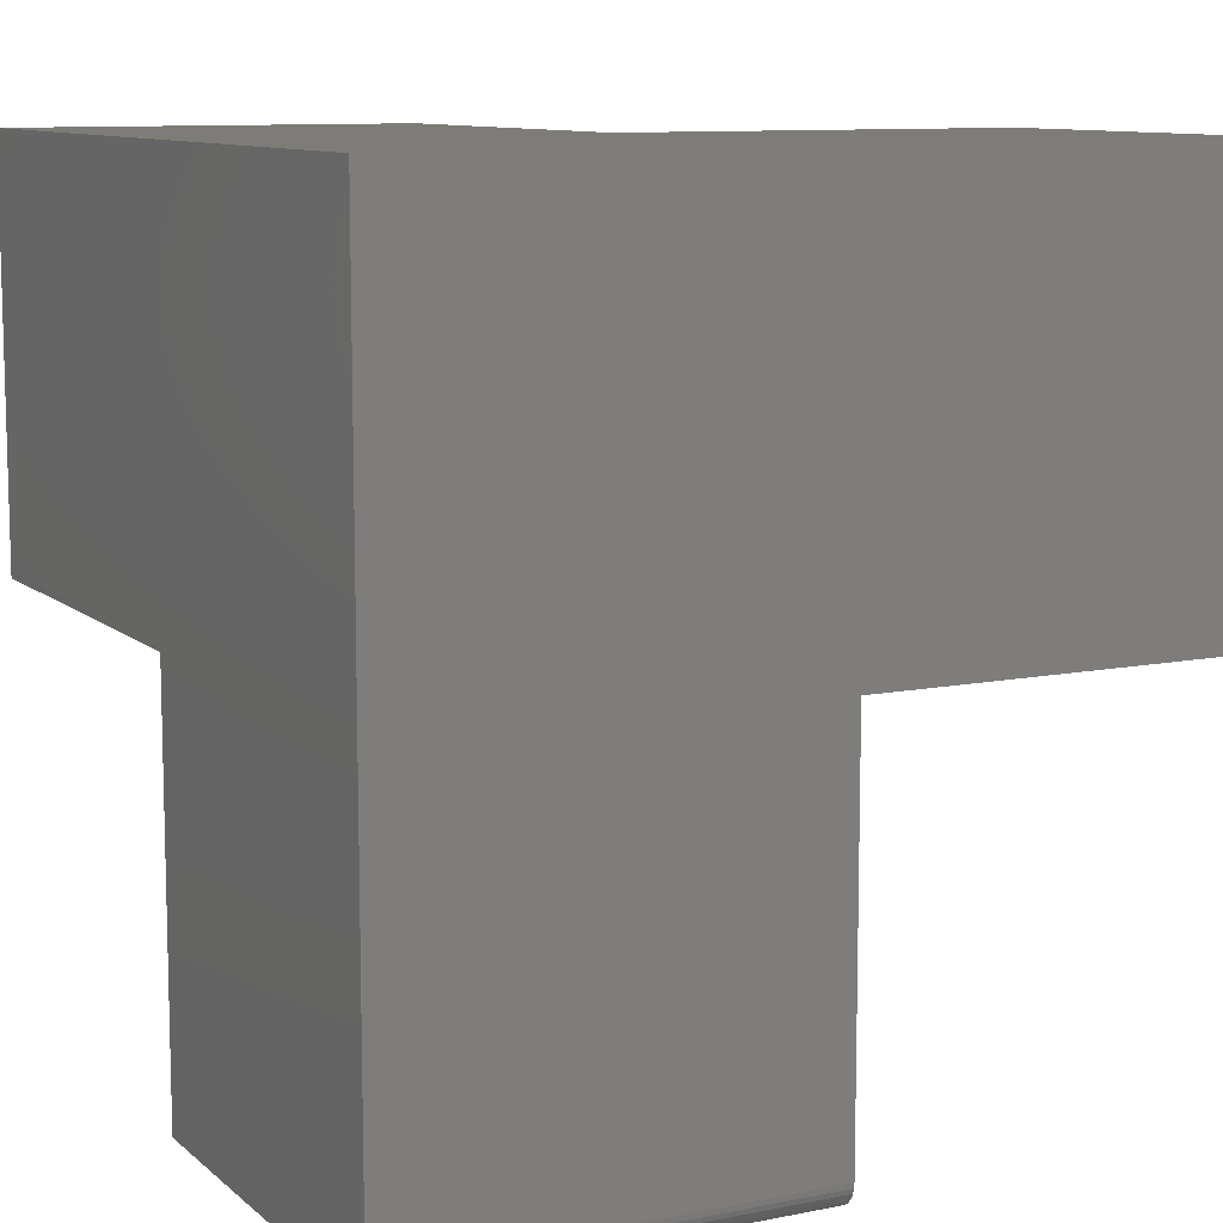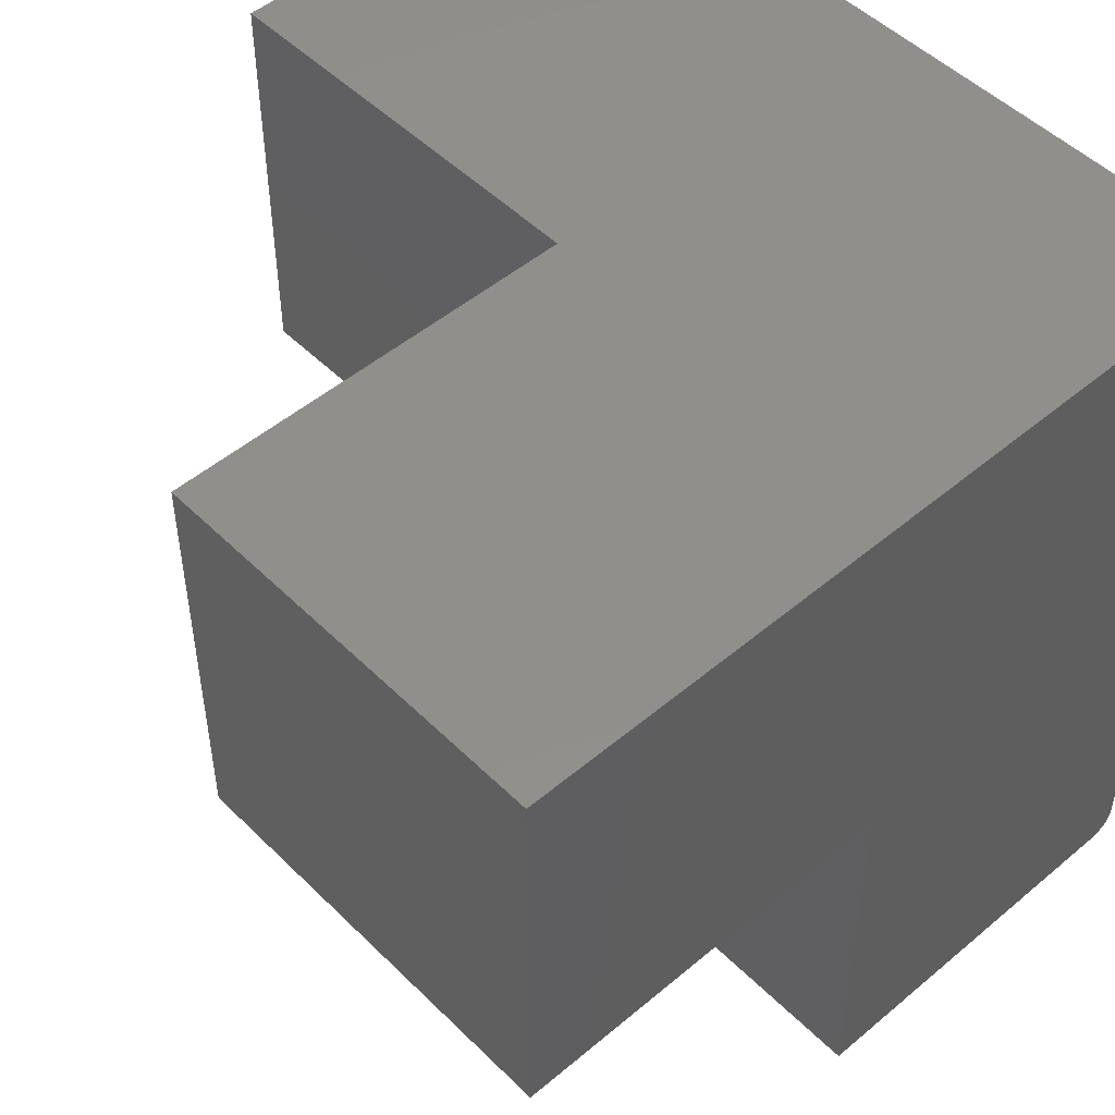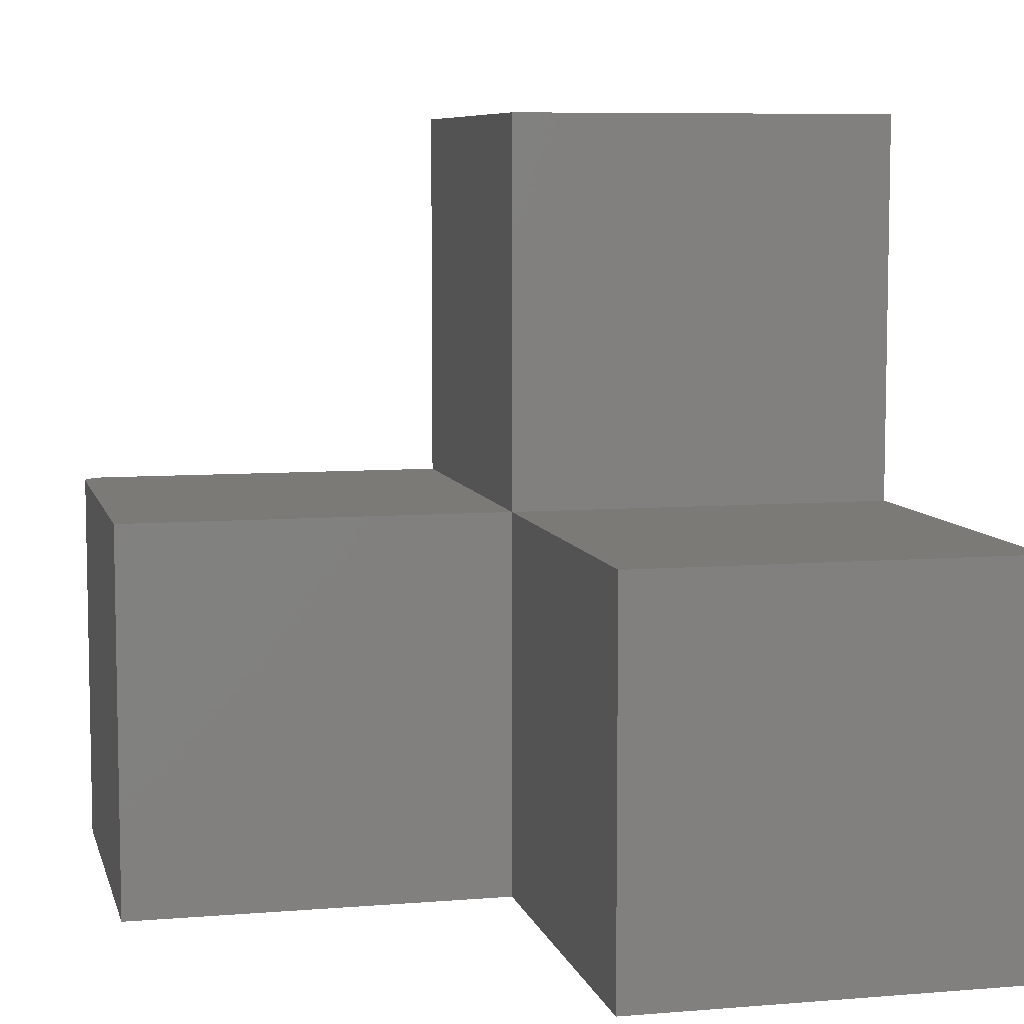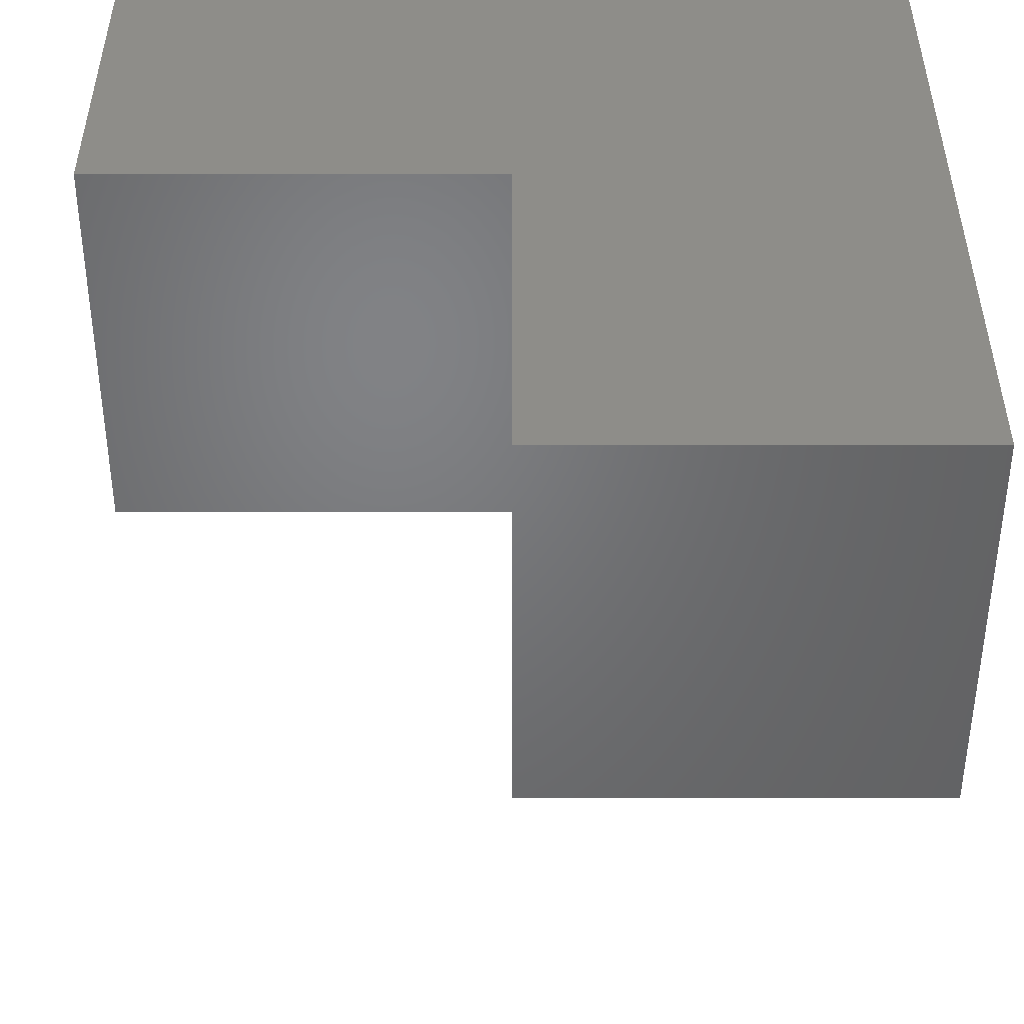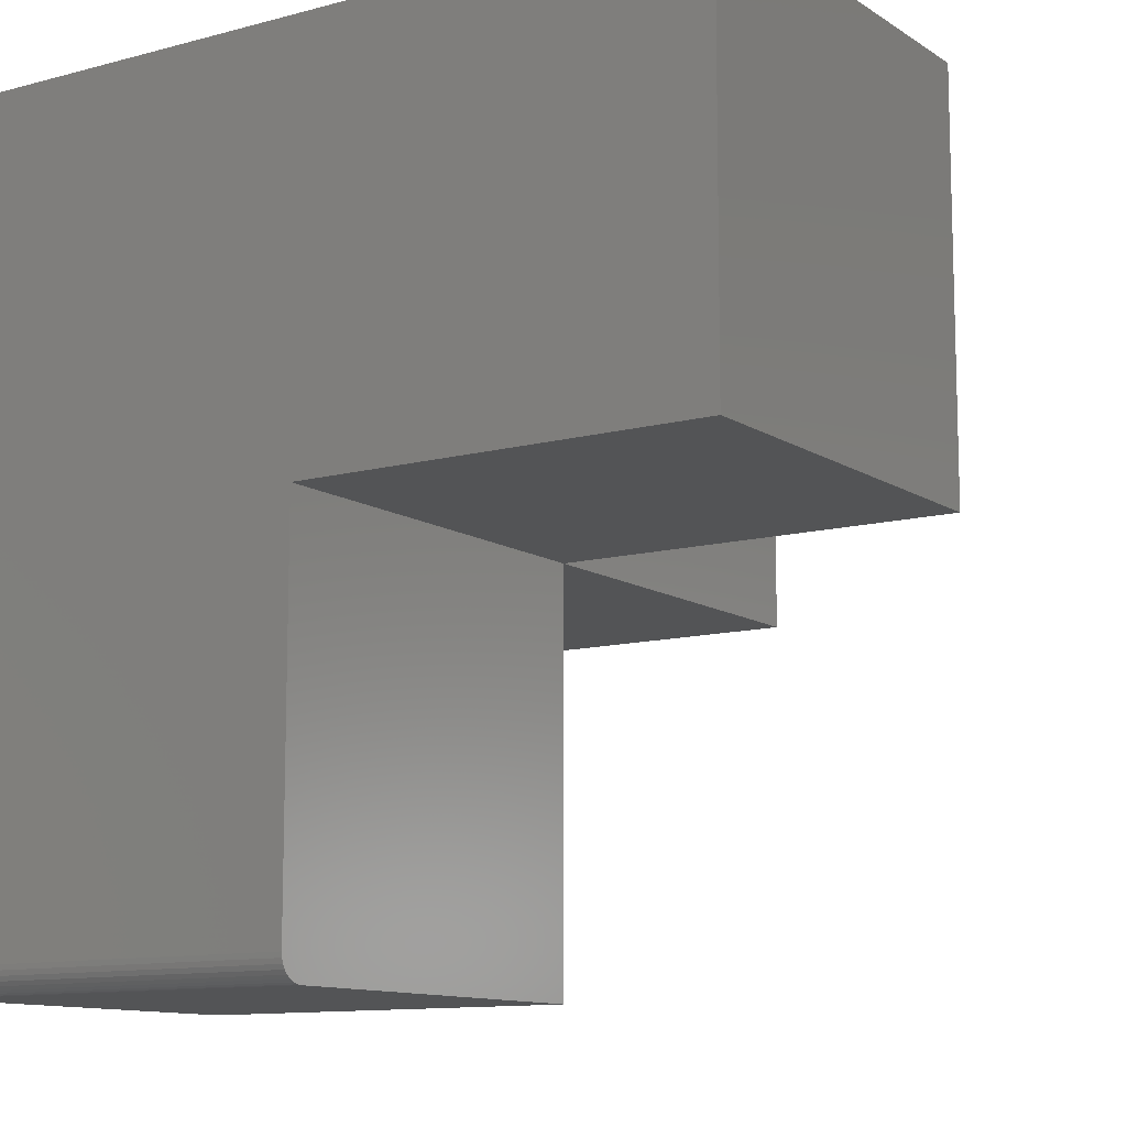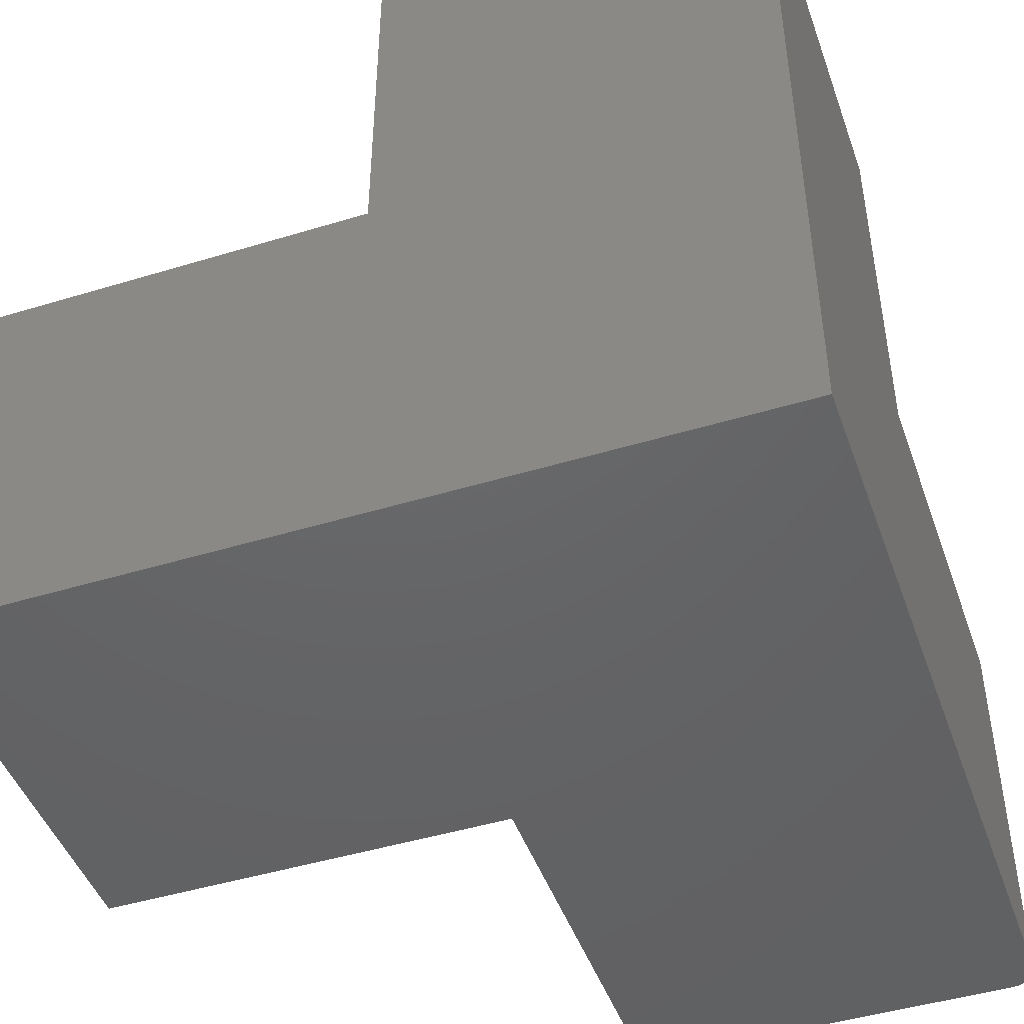
<metadata>
{"format":"stl","ext":"stl","renderer":"f3d","projection":"perspective","resolution":1024,"background":"white","views":[{"elev":10.0,"azim":-117.3,"up":"+Y"},{"elev":49.9,"azim":137.2,"up":"+Y"},{"elev":7.4,"azim":76.7,"up":"+Z"},{"elev":39.6,"azim":90.0,"up":"+Y"},{"elev":-11.3,"azim":-56.7,"up":"+Y"},{"elev":-46.2,"azim":-160.8,"up":"+Z"}]}
</metadata>
<code>
# stl→obj: 33 verts, 62 faces
v 0.02344 -0.75 -1.435e-18
v 0.375 -0.75 -2.296e-17
v 0.02344 -0.75 0.375
v 0.375 -0.75 0.375
v 0.01447 -0.7482 0.375
v 0.01887 -0.7495 0.375
v 0.375 -0.375 0.375
v 0 -0.375 0.375
v 0 -0.7266 0.375
v 0.0004503 -0.7311 0.375
v 0.001784 -0.7355 0.375
v 0.00395 -0.7396 0.375
v 0.006865 -0.7431 0.375
v 0.01042 -0.7461 0.375
v 0.01887 -0.7495 2.181e-17
v 0.01447 -0.7482 2.208e-17
v 0.01042 -0.7461 2.232e-17
v 0.006865 -0.7431 2.254e-17
v 0.00395 -0.7396 2.272e-17
v 0.001784 -0.7355 2.285e-17
v 0.0004503 -0.7311 2.293e-17
v 4.033e-17 -0.7266 2.296e-17
v 0.375 -0.375 0
v 0.75 2.082e-17 -4.592e-17
v 0.75 -0.375 -2.296e-17
v -1.406e-33 -2.082e-17 0
v 4.592e-17 -2.082e-17 0.75
v 2.296e-17 -0.375 0.75
v 0.75 2.082e-17 0.375
v 0.75 -0.375 0.375
v 0.375 2.549e-33 0.75
v 0.375 1.275e-33 0.375
v 0.375 -0.375 0.75
f 1 2 3
f 3 2 4
f 3 5 6
f 4 7 8
f 4 8 9
f 4 9 10
f 4 10 11
f 4 11 12
f 4 12 13
f 4 13 14
f 4 14 5
f 4 5 3
f 1 15 16
f 2 1 16
f 2 16 17
f 2 17 18
f 2 18 19
f 2 19 20
f 2 20 21
f 2 21 22
f 2 22 23
f 24 25 26
f 26 25 23
f 26 23 22
f 22 9 26
f 26 9 8
f 26 8 27
f 27 8 28
f 9 22 10
f 10 22 21
f 10 21 11
f 11 21 20
f 11 20 12
f 12 20 19
f 12 19 13
f 13 19 18
f 13 18 14
f 14 18 17
f 14 17 5
f 5 17 16
f 5 16 6
f 6 16 15
f 6 15 3
f 3 15 1
f 24 29 25
f 25 29 30
f 31 32 27
f 27 32 26
f 32 29 26
f 26 29 24
f 31 27 33
f 33 27 28
f 23 7 2
f 2 7 4
f 23 25 7
f 7 25 30
f 29 32 30
f 30 32 7
f 8 7 28
f 28 7 33
f 32 31 7
f 7 31 33

</code>
